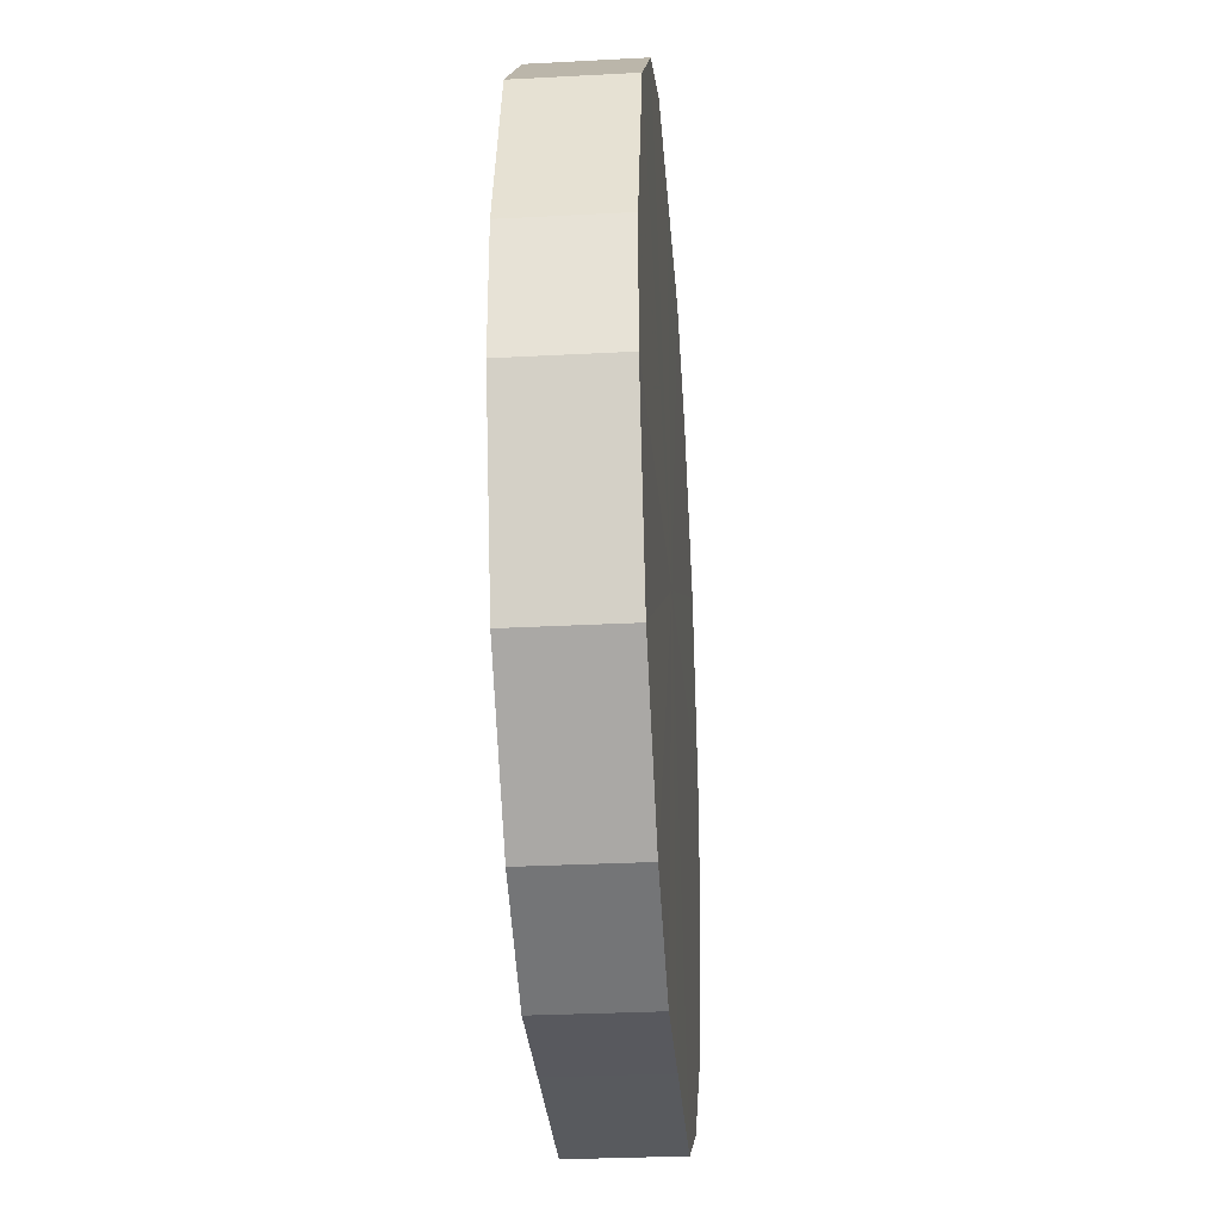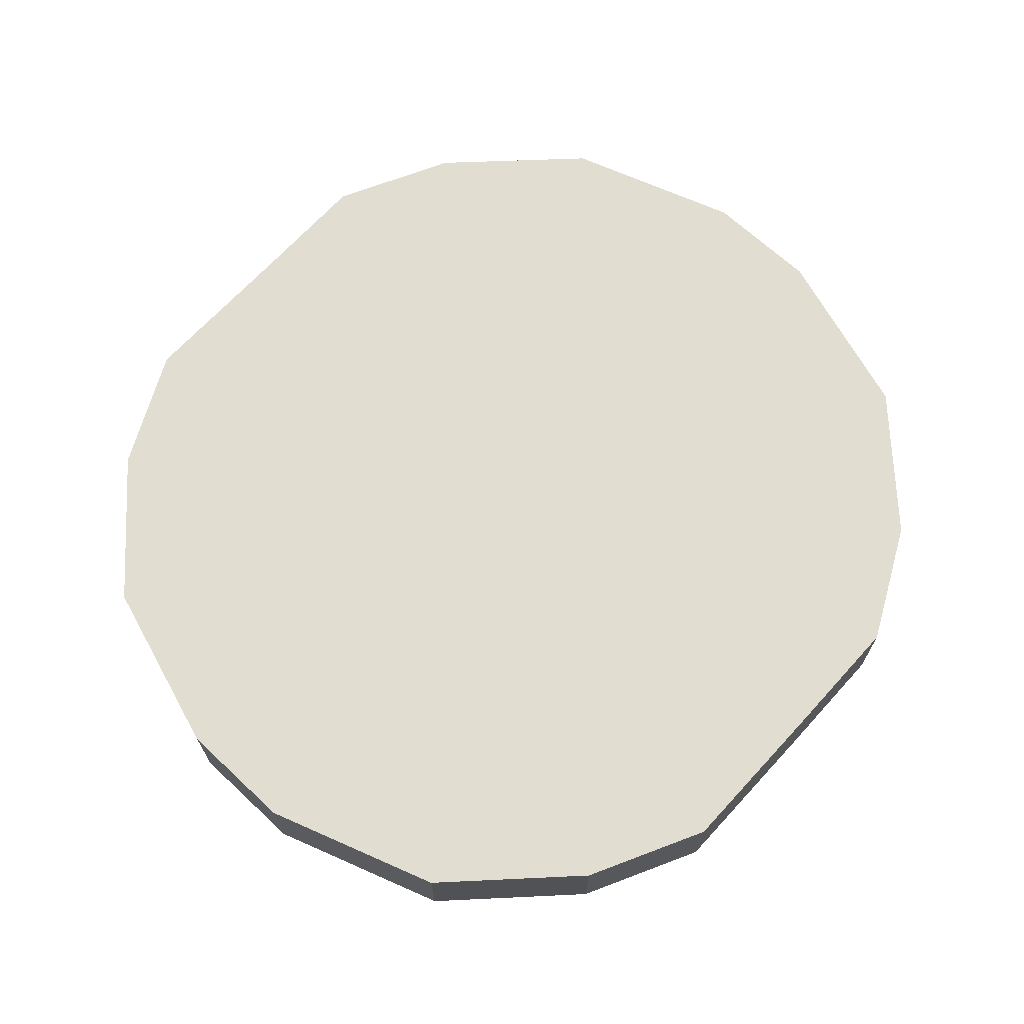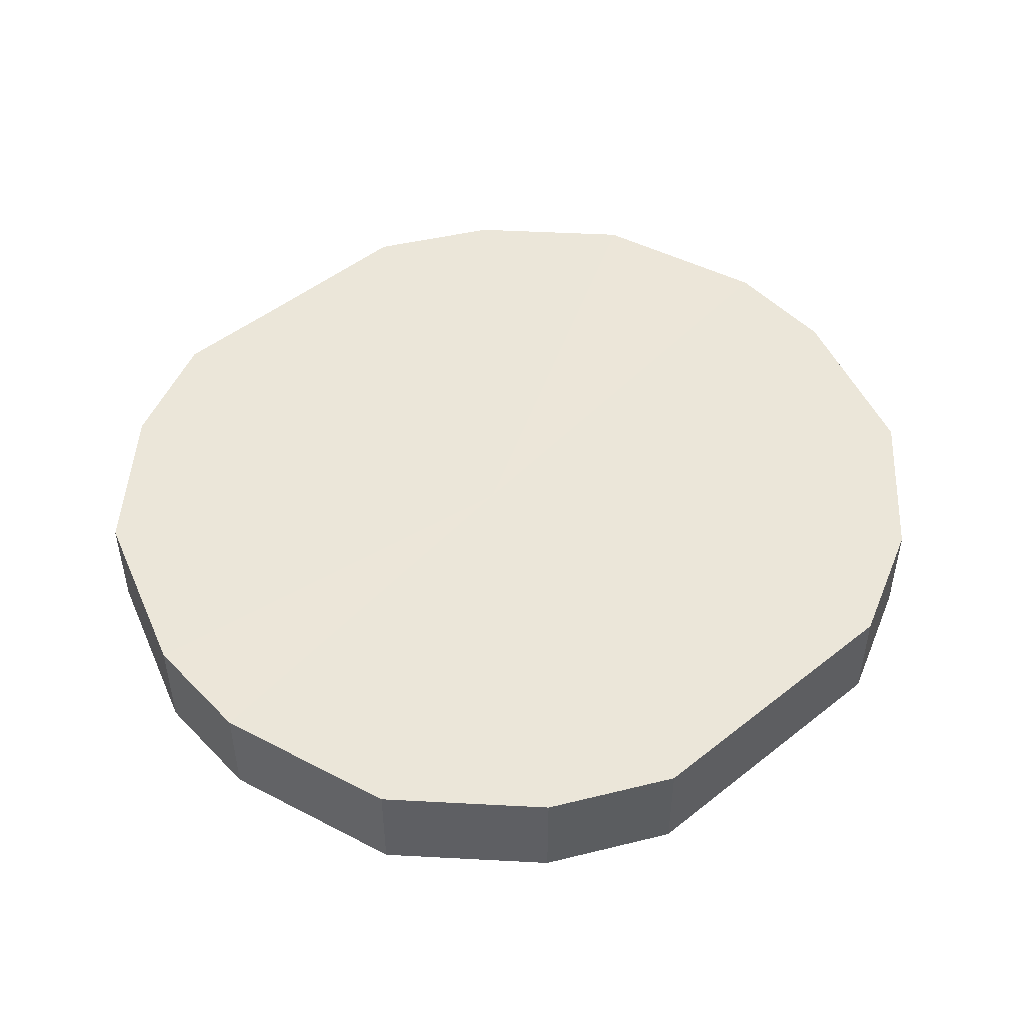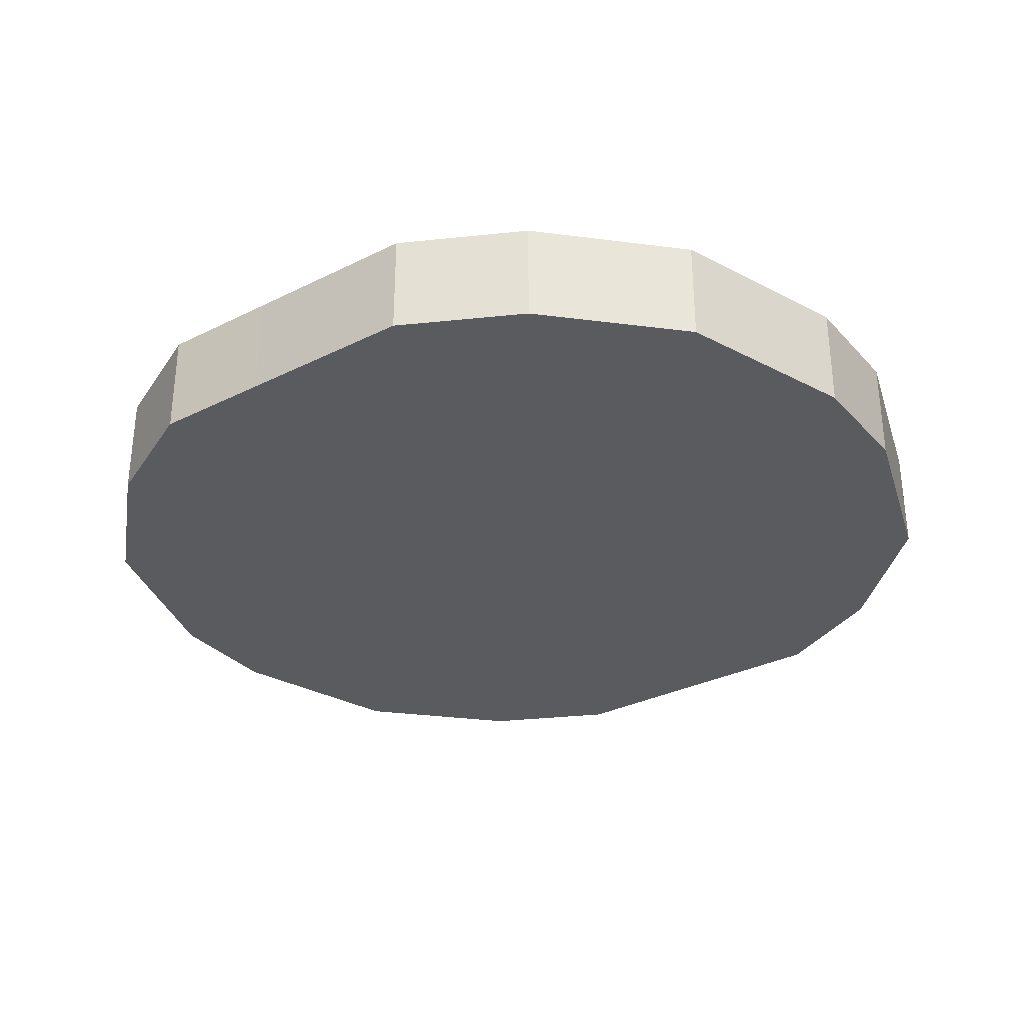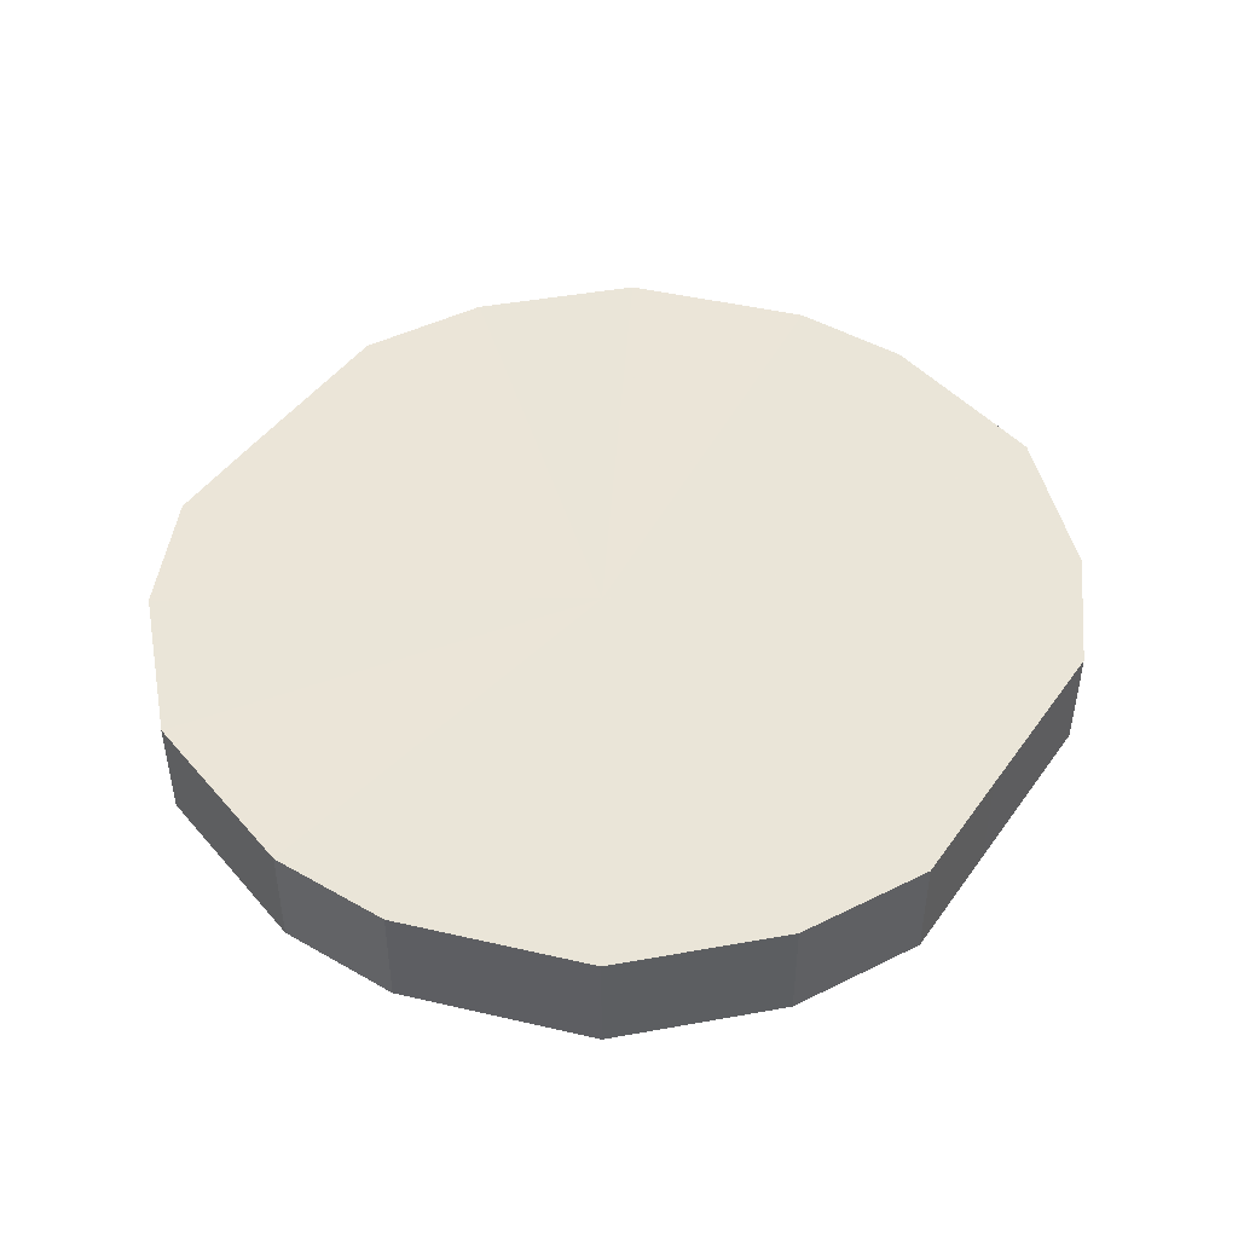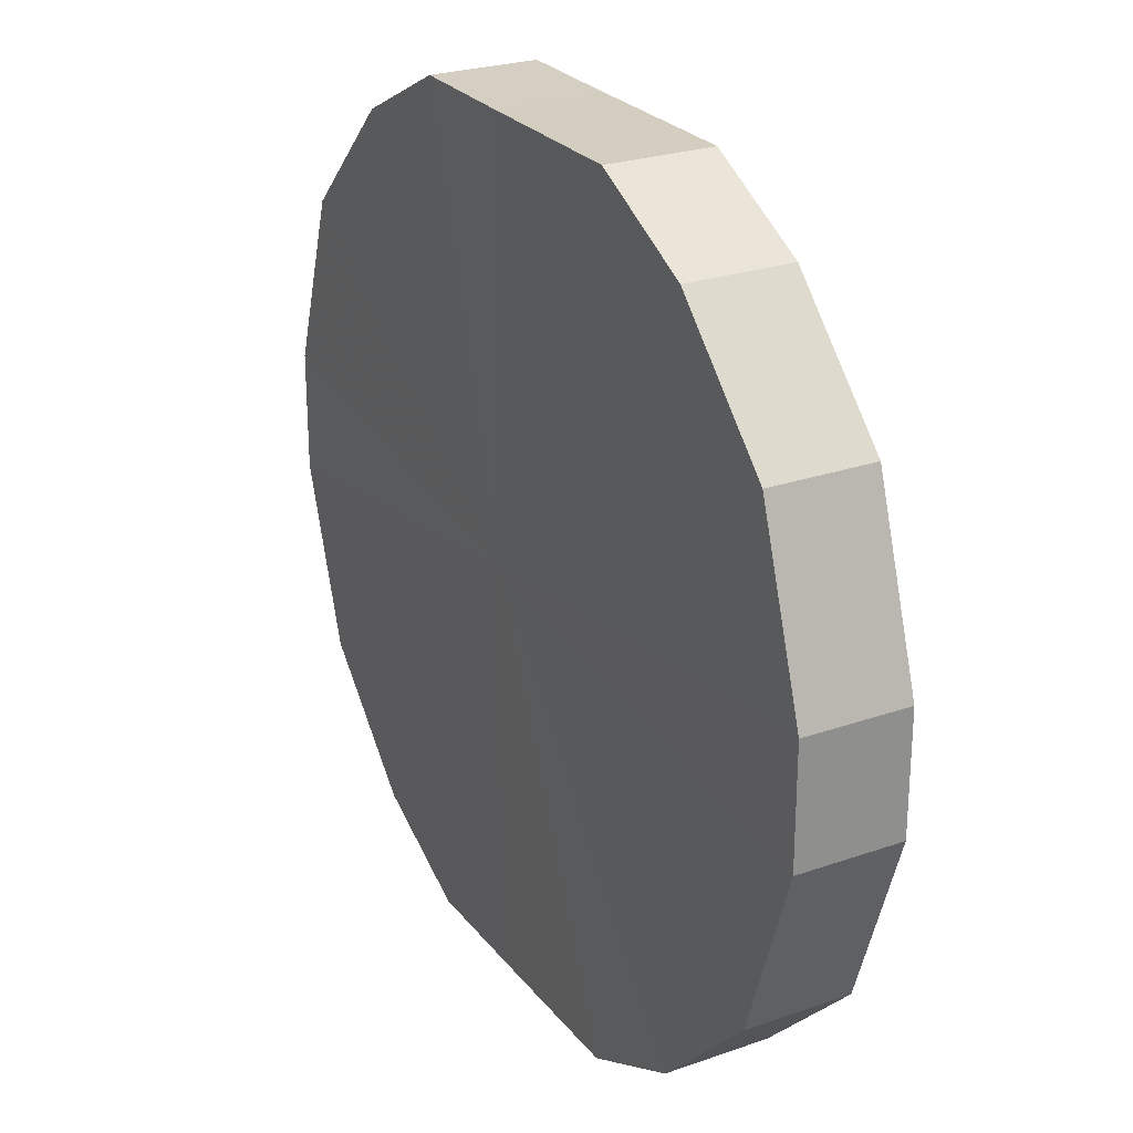
<metadata>
{"format":"obj","ext":"obj","renderer":"f3d","projection":"perspective","resolution":1024,"background":"white","views":[{"elev":-30.4,"azim":-85.8,"up":"+Y"},{"elev":68.7,"azim":132.5,"up":"+Z"},{"elev":48.3,"azim":-41.6,"up":"+Z"},{"elev":-32.1,"azim":34.9,"up":"+Z"},{"elev":45.4,"azim":-56.6,"up":"+Z"},{"elev":25.6,"azim":61.0,"up":"+Y"}]}
</metadata>
<code>
o 4096
v 2215 1858 18.02
v 2214 1858 18.02
v 2215 1858 18.04
v 2214 1858 18.02
v 2214 1858 18.04
v 2215 1858 18.02
v 2215 1858 18.04
v 2214 1858 18.02
v 2214 1858 18.04
v 2215 1858 18.02
v 2215 1858 18.04
v 2214 1858 18.02
v 2214 1858 18.04
v 2215 1858 18.02
v 2215 1858 18.04
v 2214 1858 18.02
v 2214 1858 18.04
v 2215 1858 18.02
v 2215 1858 18.04
v 2214 1858 18.02
v 2214 1858 18.04
v 2215 1858 18.02
v 2215 1858 18.04
v 2214 1858 18.02
v 2214 1858 18.04
v 2215 1858 18.02
v 2215 1858 18.04
v 2214 1858 18.02
v 2214 1858 18.04
v 2215 1858 18.02
v 2215 1858 18.04
v 2215 1858 18.02
v 2214 1858 18.04
v 2215 1858 18.02
v 2215 1858 18.04
v 2215 1858 18.04
v 2215 1858 18.04
v 2214 1858 18.02
v 2214 1858 18.04
v 2214 1858 18.02
v 2214 1858 18.04
v 2215 1858 18.04
v 2215 1858 18.02
v 2215 1858 18.04
v 2215 1858 18.02
v 2214 1858 18.02
v 2214 1858 18.04
v 2215 1858 18.04
v 2215 1858 18.02
v 2215 1858 18.04
v 2215 1858 18.02
v 2214 1858 18.02
v 2214 1858 18.04
v 2215 1858 18.04
v 2215 1858 18.02
v 2215 1858 18.04
v 2215 1858 18.02
v 2214 1858 18.02
v 2214 1858 18.04
v 2215 1858 18.04
v 2215 1858 18.02
v 2215 1858 18.04
v 2215 1858 18.02
v 2214 1858 18.02
v 2214 1858 18.04
v 2215 1858 18.04
v 2215 1858 18.02
v 2214 1858 18.04
v 2215 1858 18.02
v 2214 1858 18.02
v 2214 1858 18.04
v 2214 1858 18.02
v 2215 1858 18.02
v 2214 1858 18.02
v 2215 1858 18.02
v 2214 1858 18.02
v 2215 1858 18.02
v 2214 1858 18.02
v 2215 1858 18.02
v 2214 1858 18.02
v 2215 1858 18.02
v 2214 1858 18.02
v 2215 1858 18.02
v 2214 1858 18.02
v 2215 1858 18.02
v 2214 1858 18.02
v 2215 1858 18.02
v 2214 1858 18.02
v 2215 1858 18.02
v 2215 1858 18.02
v 2215 1858 18.02
v 2215 1858 18.04
v 2215 1858 18.04
v 2214 1858 18.04
v 2215 1858 18.04
v 2214 1858 18.04
v 2215 1858 18.04
v 2214 1858 18.04
v 2215 1858 18.04
v 2214 1858 18.04
v 2215 1858 18.04
v 2214 1858 18.04
v 2215 1858 18.04
v 2214 1858 18.04
v 2215 1858 18.04
v 2214 1858 18.04
v 2215 1858 18.04
v 2214 1858 18.04
v 2215 1858 18.04
v 2215 1858 18.04
f 1 2 3
f 2 4 5
f 6 1 7
f 4 8 9
f 10 6 11
f 8 12 13
f 14 10 15
f 12 16 17
f 18 14 19
f 16 20 21
f 22 18 23
f 20 24 25
f 26 22 27
f 24 28 29
f 30 26 31
f 28 32 33
f 34 30 35
f 32 34 36
f 37 38 39
f 39 40 41
f 42 43 37
f 44 45 42
f 41 46 47
f 48 49 44
f 50 51 48
f 47 52 53
f 54 55 50
f 56 57 54
f 53 58 59
f 60 61 56
f 62 63 60
f 59 64 65
f 66 67 62
f 68 69 66
f 65 70 71
f 71 72 68
f 73 74 75
f 73 76 74
f 73 75 77
f 73 78 76
f 73 77 79
f 73 80 78
f 73 79 81
f 73 82 80
f 73 81 83
f 73 84 82
f 73 83 85
f 73 86 84
f 73 85 87
f 73 88 86
f 73 87 89
f 73 90 88
f 73 89 91
f 73 91 90
f 92 93 94
f 92 95 93
f 92 94 96
f 92 97 95
f 92 96 98
f 92 99 97
f 92 98 100
f 92 101 99
f 92 100 102
f 92 103 101
f 92 102 104
f 92 105 103
f 92 104 106
f 92 107 105
f 92 106 108
f 92 109 107
f 92 108 110
f 92 110 109

</code>
